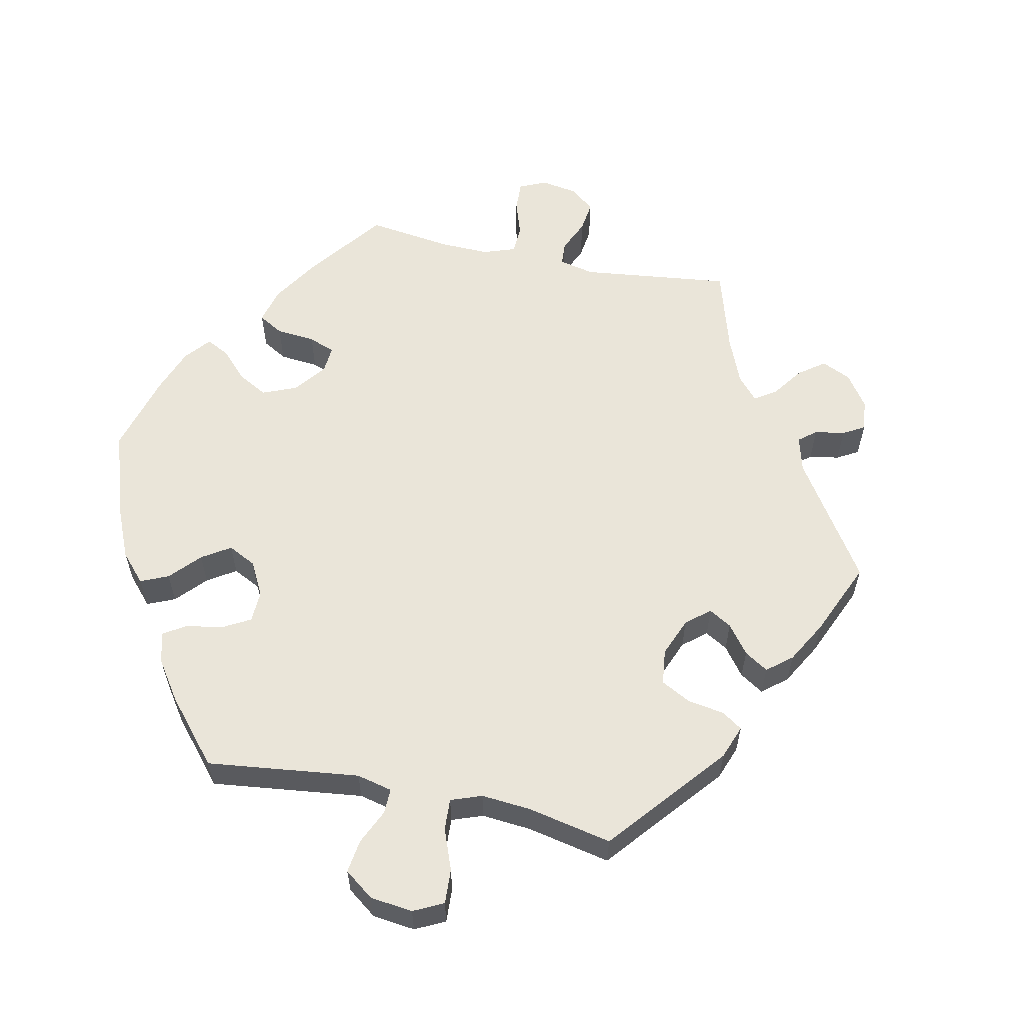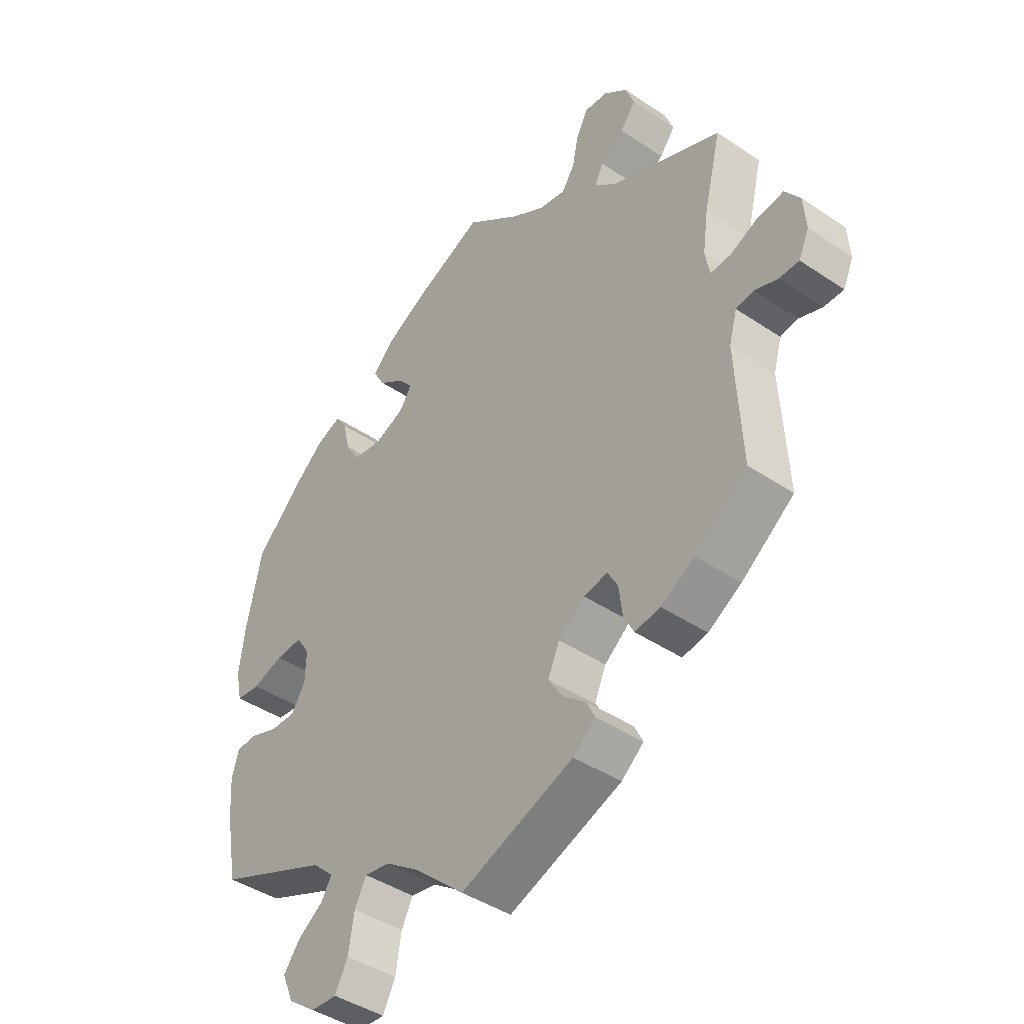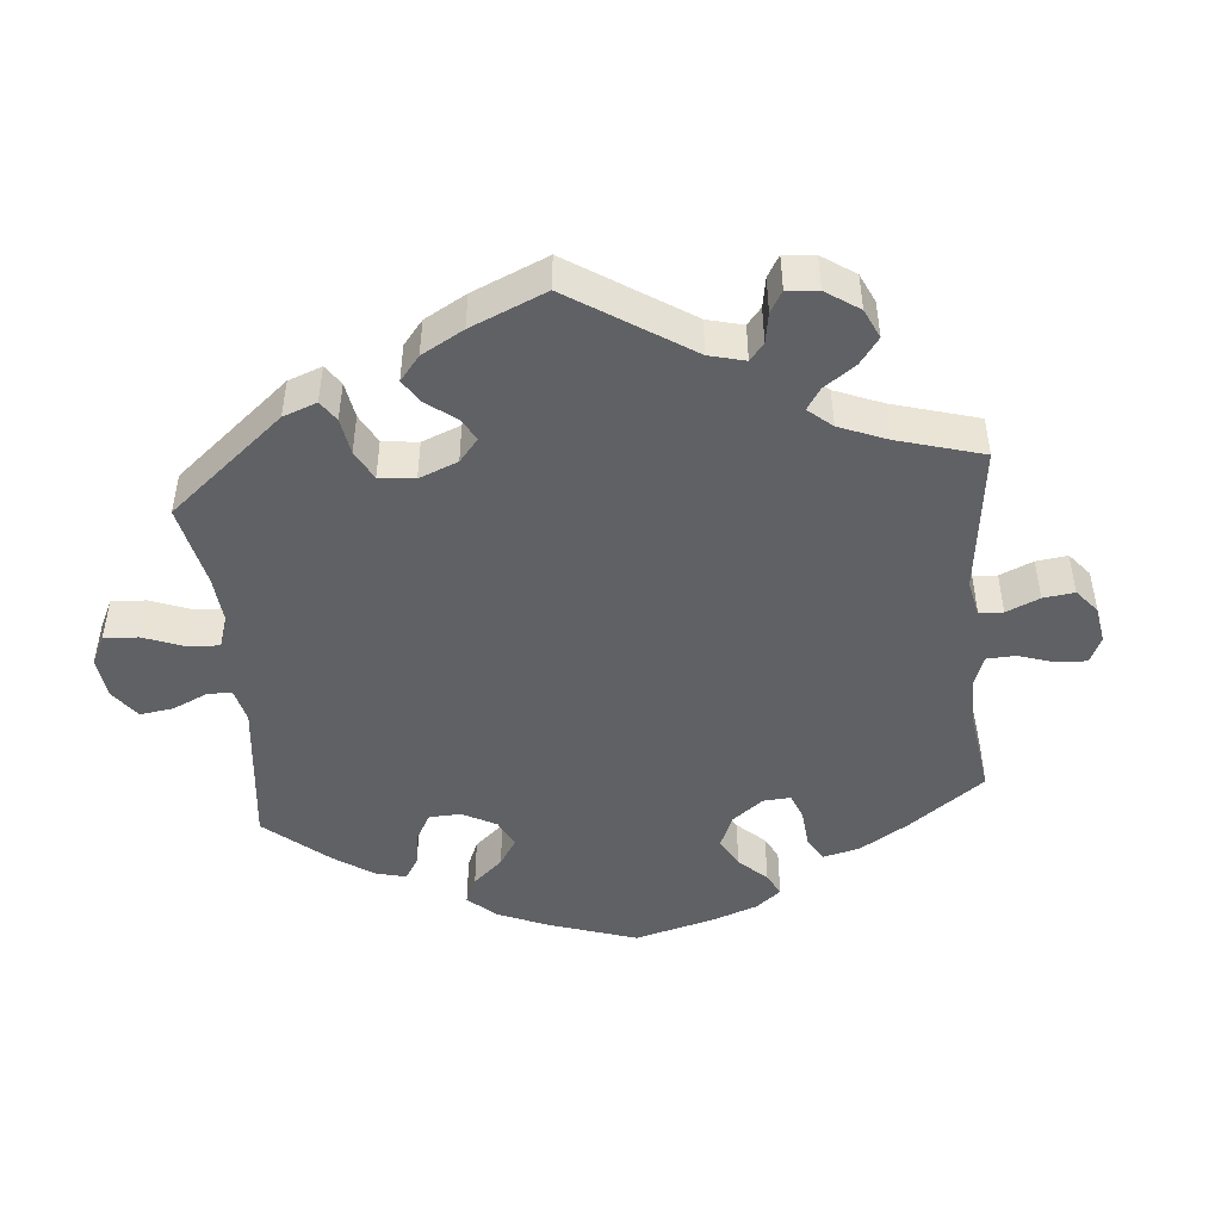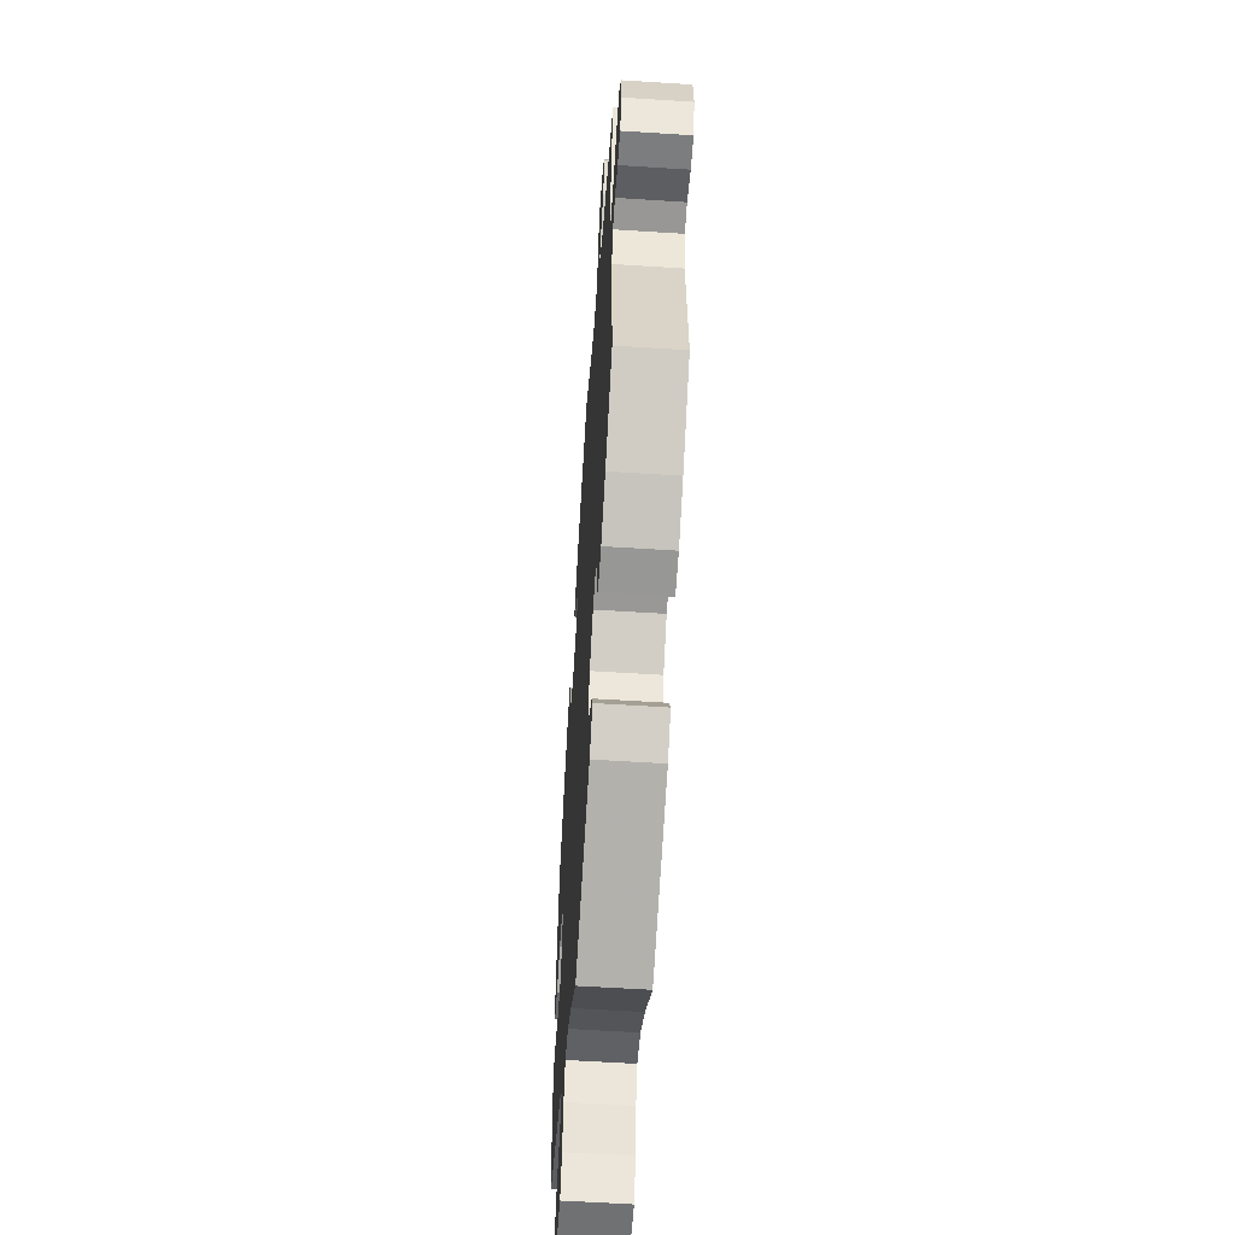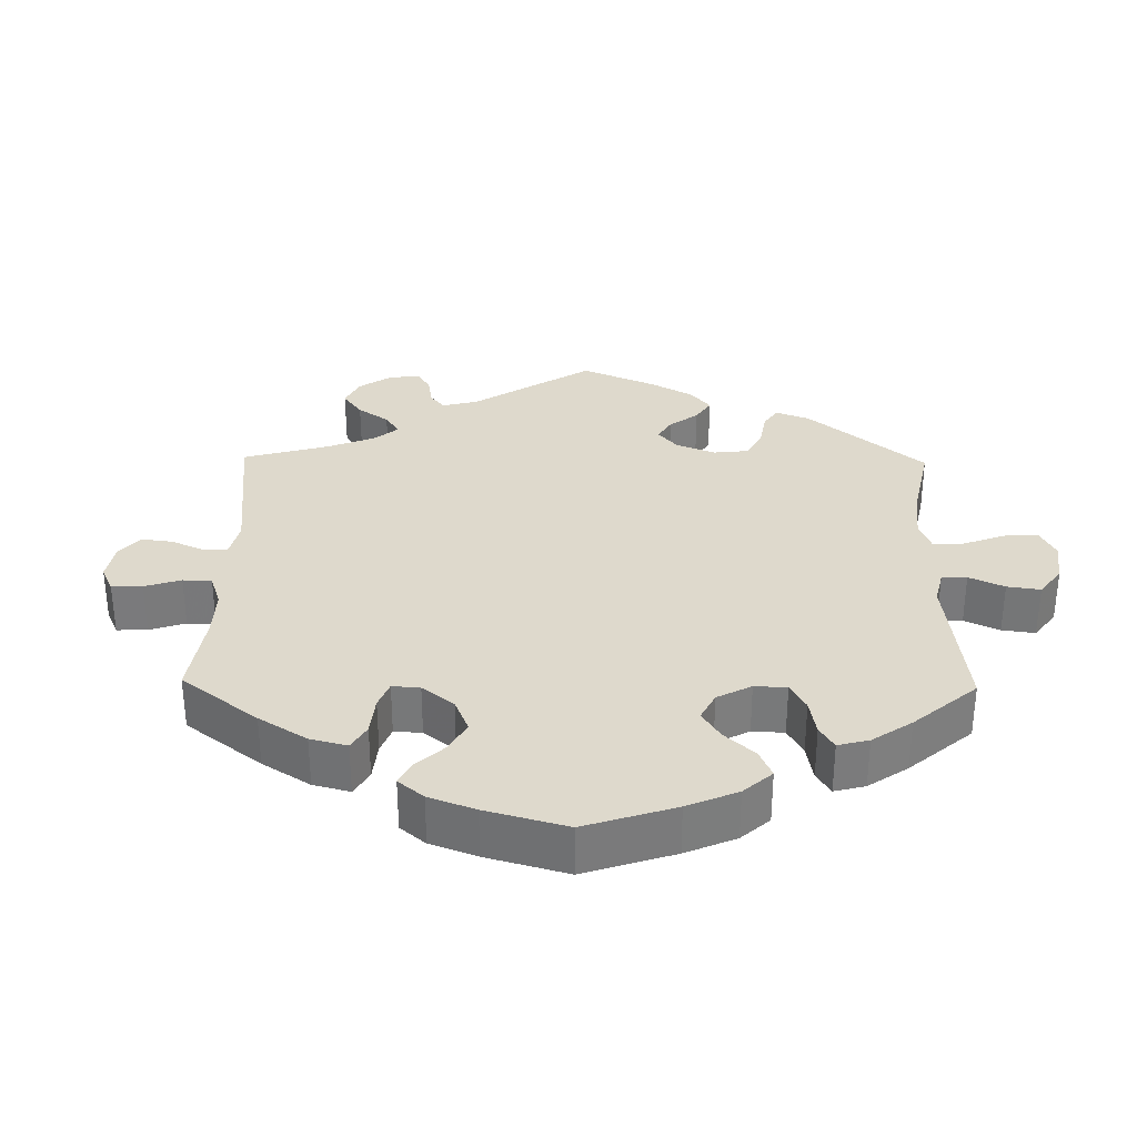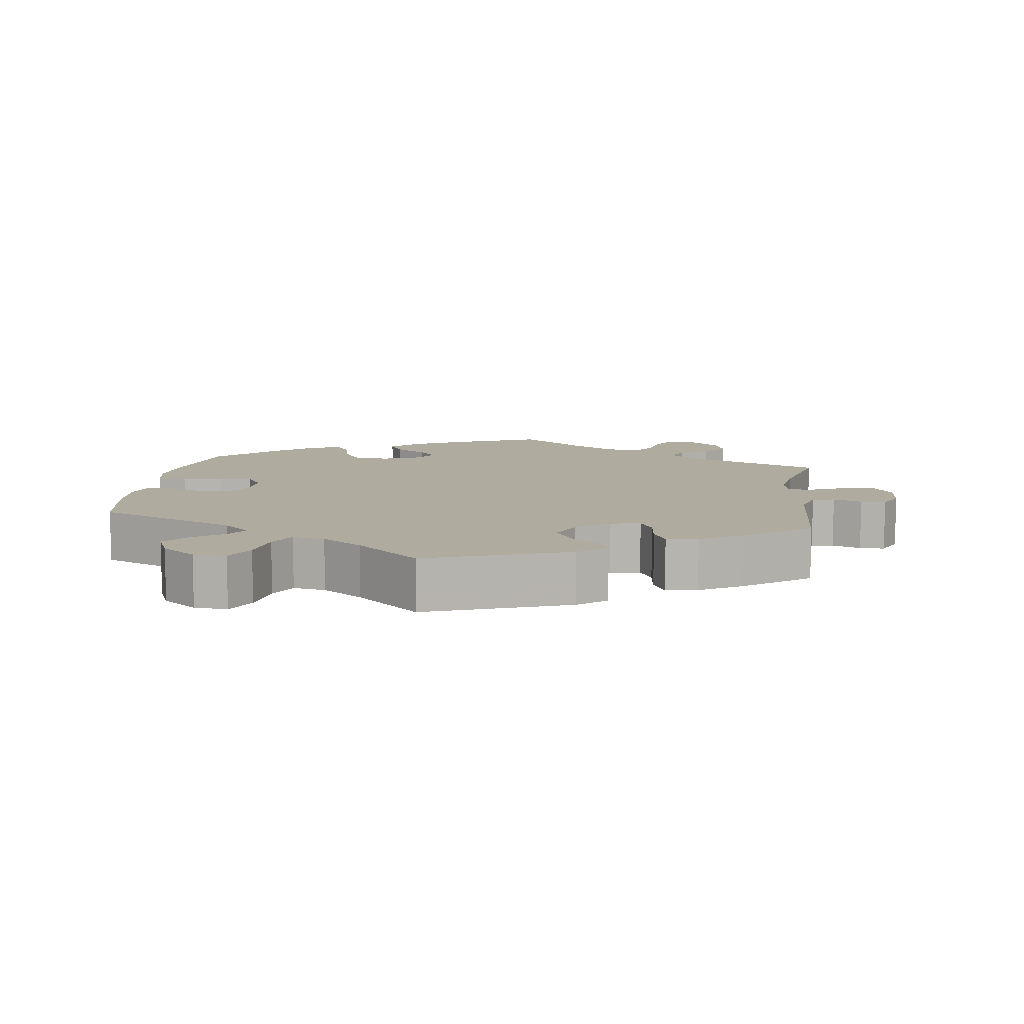
<metadata>
{"format":"obj","ext":"obj","renderer":"f3d","projection":"perspective","resolution":1024,"background":"white","views":[{"elev":58.3,"azim":161.8,"up":"+Y"},{"elev":-43.1,"azim":-128.6,"up":"+Z"},{"elev":-46.9,"azim":-114.8,"up":"+Y"},{"elev":-59.0,"azim":-93.8,"up":"+Z"},{"elev":31.9,"azim":61.0,"up":"+Y"},{"elev":9.6,"azim":-172.3,"up":"+Y"}]}
</metadata>
<code>
v 0.303 0.07 -0.374
v 0.266 0.07 -0.409
v 0.284 0.07 -0.439
v 0.328 0.07 -0.47
v 0.357 0.07 -0.507
v 0.337 0.07 -0.554
v 0.289 0.07 -0.59
v 0.243 0.07 -0.593
v 0.221 0.07 -0.55
v 0.211 0.07 -0.489
v 0.191 0.07 -0.45
v 0.146 0.07 -0.458
v 0.089 0.07 -0.498
v 0 0.07 -0.578
v -0.198 0.07 -0.506
v -0.237 0.07 -0.474
v -0.222 0.07 -0.443
v -0.182 0.07 -0.41
v -0.157 0.07 -0.37
v -0.177 0.07 -0.324
v -0.223 0.07 -0.288
v -0.265 0.07 -0.281
v -0.283 0.07 -0.313
v -0.289 0.07 -0.363
v -0.307 0.07 -0.398
v -0.351 0.07 -0.391
v -0.409 0.07 -0.357
v -0.501 0.07 -0.289
v -0.491 0.07 -0.09
v -0.505 0.07 -0.04
v -0.536 0.07 -0.035
v -0.576 0.07 -0.05
v -0.611 0.07 -0.05
v -0.629 0.07 -0.01
v -0.625 0.07 0.046
v -0.599 0.07 0.083
v -0.554 0.07 0.078
v -0.505 0.07 0.056
v -0.469 0.07 0.054
v -0.461 0.07 0.097
v -0.471 0.07 0.168
v -0.501 0.07 0.289
v -0.307 0.07 0.373
v -0.269 0.07 0.408
v -0.284 0.07 0.438
v -0.325 0.07 0.468
v -0.352 0.07 0.503
v -0.337 0.07 0.544
v -0.296 0.07 0.578
v -0.255 0.07 0.582
v -0.235 0.07 0.544
v -0.224 0.07 0.492
v -0.202 0.07 0.458
v -0.155 0.07 0.467
v -0.095 0.07 0.504
v -0.001 0.07 0.578
v 0.122 0.07 0.526
v 0.192 0.07 0.489
v 0.229 0.07 0.451
v 0.209 0.07 0.416
v 0.164 0.07 0.384
v 0.139 0.07 0.353
v 0.161 0.07 0.321
v 0.213 0.07 0.3
v 0.264 0.07 0.307
v 0.289 0.07 0.348
v 0.301 0.07 0.4
v 0.321 0.07 0.431
v 0.364 0.07 0.415
v 0.417 0.07 0.371
v 0.5 0.07 0.289
v 0.527 0.07 0.16
v 0.536 0.07 0.084
v 0.525 0.07 0.032
v 0.483 0.07 0.027
v 0.429 0.07 0.044
v 0.382 0.07 0.046
v 0.358 0.07 0.009
v 0.36 0.07 -0.045
v 0.384 0.07 -0.083
v 0.428 0.07 -0.082
v 0.477 0.07 -0.064
v 0.514 0.07 -0.065
v 0.526 0.07 -0.108
v 0.521 0.07 -0.175
v 0.5 0.07 -0.289
v 0.303 0 -0.374
v 0.266 0 -0.409
v 0.284 0 -0.439
v 0.328 0 -0.47
v 0.357 0 -0.507
v 0.337 0 -0.554
v 0.289 0 -0.59
v 0.243 0 -0.593
v 0.221 0 -0.55
v 0.211 0 -0.489
v 0.191 0 -0.45
v 0.146 0 -0.458
v 0.089 0 -0.498
v 0 0 -0.578
v -0.198 0 -0.506
v -0.237 0 -0.474
v -0.222 0 -0.443
v -0.182 0 -0.41
v -0.157 0 -0.37
v -0.177 0 -0.324
v -0.223 0 -0.288
v -0.265 0 -0.281
v -0.283 0 -0.313
v -0.289 0 -0.363
v -0.307 0 -0.398
v -0.351 0 -0.391
v -0.409 0 -0.357
v -0.501 0 -0.289
v -0.491 0 -0.09
v -0.505 0 -0.04
v -0.536 0 -0.035
v -0.576 0 -0.05
v -0.611 0 -0.05
v -0.629 0 -0.01
v -0.625 0 0.046
v -0.599 0 0.083
v -0.554 0 0.078
v -0.505 0 0.056
v -0.469 0 0.054
v -0.461 0 0.097
v -0.471 0 0.168
v -0.501 0 0.289
v -0.307 0 0.373
v -0.269 0 0.408
v -0.284 0 0.438
v -0.325 0 0.468
v -0.352 0 0.503
v -0.337 0 0.544
v -0.296 0 0.578
v -0.255 0 0.582
v -0.235 0 0.544
v -0.224 0 0.492
v -0.202 0 0.458
v -0.155 0 0.467
v -0.095 0 0.504
v -0.001 0 0.578
v 0.122 0 0.526
v 0.192 0 0.489
v 0.229 0 0.451
v 0.209 0 0.416
v 0.164 0 0.384
v 0.139 0 0.353
v 0.161 0 0.321
v 0.213 0 0.3
v 0.264 0 0.307
v 0.289 0 0.348
v 0.301 0 0.4
v 0.321 0 0.431
v 0.364 0 0.415
v 0.417 0 0.371
v 0.5 0 0.289
v 0.527 0 0.16
v 0.536 0 0.084
v 0.525 0 0.032
v 0.483 0 0.027
v 0.429 0 0.044
v 0.382 0 0.046
v 0.358 0 0.009
v 0.36 0 -0.045
v 0.384 0 -0.083
v 0.428 0 -0.082
v 0.477 0 -0.064
v 0.514 0 -0.065
v 0.526 0 -0.108
v 0.521 0 -0.175
v 0.5 0 -0.289
f 85 86 1
f 84 85 1
f 81 82 83 84
f 80 81 84 1
f 79 80 1 2
f 78 79 2
f 73 74 75 76
f 73 76 77
f 72 73 77
f 71 72 77
f 70 71 77 78
f 66 67 68 69
f 65 66 69 70
f 58 59 60 61
f 58 61 62
f 55 56 57 58
f 54 55 58 62
f 53 54 62 63
f 49 50 51 52
f 49 52 53
f 48 49 53
f 45 46 47 48
f 45 48 53
f 44 45 53 63
f 41 42 43
f 40 41 43 44
f 39 40 44 63
f 35 36 37 38
f 35 38 39
f 34 35 39
f 31 32 33 34
f 30 31 34 39
f 29 30 39 63
f 23 24 25 26
f 22 23 26 27
f 15 16 17 18
f 13 14 15 18
f 12 13 18 19
f 11 12 19 20
f 7 8 9 10
f 7 10 11
f 6 7 11
f 3 4 5 6
f 2 3 6 11
f 65 70 78 2
f 28 29 63 64
f 22 27 28 64
f 21 22 64 65
f 20 21 65
f 2 11 20 65
f 87 172 171
f 87 171 170
f 170 169 168 167
f 87 170 167 166
f 88 87 166 165
f 88 165 164
f 162 161 160 159
f 163 162 159
f 163 159 158
f 163 158 157
f 164 163 157 156
f 155 154 153 152
f 156 155 152 151
f 147 146 145 144
f 148 147 144
f 144 143 142 141
f 148 144 141 140
f 149 148 140 139
f 138 137 136 135
f 139 138 135
f 139 135 134
f 134 133 132 131
f 139 134 131
f 149 139 131 130
f 129 128 127
f 130 129 127 126
f 149 130 126 125
f 124 123 122 121
f 125 124 121
f 125 121 120
f 120 119 118 117
f 125 120 117 116
f 149 125 116 115
f 112 111 110 109
f 113 112 109 108
f 104 103 102 101
f 104 101 100 99
f 105 104 99 98
f 106 105 98 97
f 96 95 94 93
f 97 96 93
f 97 93 92
f 92 91 90 89
f 97 92 89 88
f 88 164 156 151
f 150 149 115 114
f 150 114 113 108
f 151 150 108 107
f 151 107 106
f 151 106 97 88
f 1 87 88 2
f 2 88 89 3
f 3 89 90 4
f 4 90 91 5
f 5 91 92 6
f 6 92 93 7
f 7 93 94 8
f 8 94 95 9
f 9 95 96 10
f 10 96 97 11
f 11 97 98 12
f 12 98 99 13
f 13 99 100 14
f 14 100 101 15
f 15 101 102 16
f 16 102 103 17
f 17 103 104 18
f 18 104 105 19
f 19 105 106 20
f 20 106 107 21
f 21 107 108 22
f 22 108 109 23
f 23 109 110 24
f 24 110 111 25
f 25 111 112 26
f 26 112 113 27
f 27 113 114 28
f 28 114 115 29
f 29 115 116 30
f 30 116 117 31
f 31 117 118 32
f 32 118 119 33
f 33 119 120 34
f 34 120 121 35
f 35 121 122 36
f 36 122 123 37
f 37 123 124 38
f 38 124 125 39
f 39 125 126 40
f 40 126 127 41
f 41 127 128 42
f 42 128 129 43
f 43 129 130 44
f 44 130 131 45
f 45 131 132 46
f 46 132 133 47
f 47 133 134 48
f 48 134 135 49
f 49 135 136 50
f 50 136 137 51
f 51 137 138 52
f 52 138 139 53
f 53 139 140 54
f 54 140 141 55
f 55 141 142 56
f 56 142 143 57
f 57 143 144 58
f 58 144 145 59
f 59 145 146 60
f 60 146 147 61
f 61 147 148 62
f 62 148 149 63
f 63 149 150 64
f 64 150 151 65
f 65 151 152 66
f 66 152 153 67
f 67 153 154 68
f 68 154 155 69
f 69 155 156 70
f 70 156 157 71
f 71 157 158 72
f 72 158 159 73
f 73 159 160 74
f 74 160 161 75
f 75 161 162 76
f 76 162 163 77
f 77 163 164 78
f 78 164 165 79
f 79 165 166 80
f 80 166 167 81
f 81 167 168 82
f 82 168 169 83
f 83 169 170 84
f 84 170 171 85
f 85 171 172 86
f 86 172 87 1

</code>
